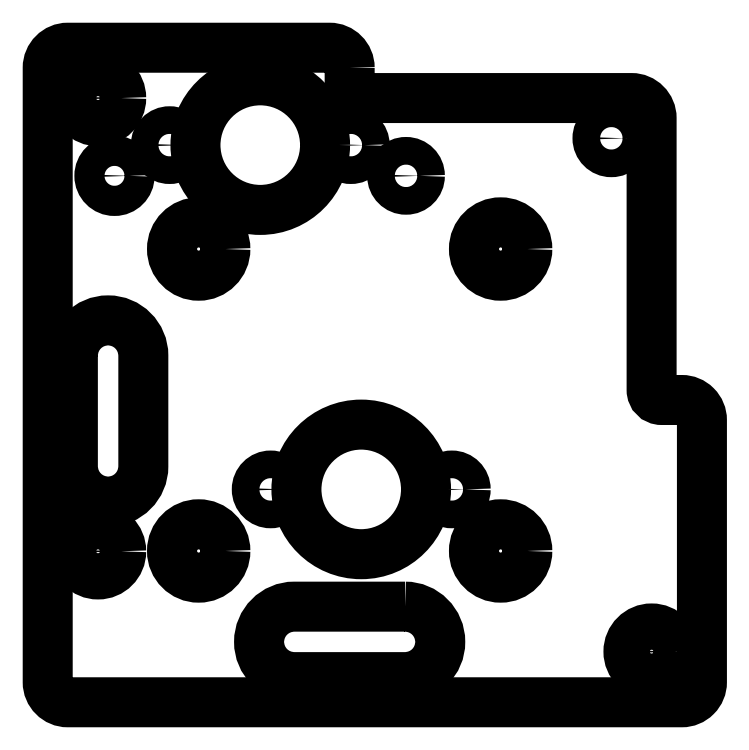
<metadata>
{"format":"dxf","ext":"dxf","renderer":"ezdxf+matplotlib","layout":"modelspace","background":"white","min_lineweight":24,"dpi":150}
</metadata>
<code>
0
SECTION
2
ENTITIES
0
CIRCLE
8
0
10
5.6
20
22.27
30
0
40
1.375
210
0
220
0
230
1
0
CIRCLE
8
0
10
-23.36
20
22.27
30
0
40
1.5
210
0
220
0
230
1
0
CIRCLE
8
0
10
-15
20
-15
30
0
40
2.65
210
0
220
0
230
1
0
CIRCLE
8
0
10
15
20
15
30
0
40
2.65
210
0
220
0
230
1
0
CIRCLE
8
0
10
15
20
-15
30
0
40
2.65
210
0
220
0
230
1
0
CIRCLE
8
0
10
-15
20
15
30
0
40
2.65
210
0
220
0
230
1
0
CIRCLE
8
0
10
-25
20
30
30
0
40
2.3
210
0
220
0
230
1
0
CIRCLE
8
0
10
26
20
26
30
0
40
1.375
210
0
220
0
230
1
0
CIRCLE
8
0
10
-17.88
20
25.32
30
0
40
1.375
210
0
220
0
230
1
0
LWPOLYLINE
8
0
90
4
70
1
43
0
10
5.5
20
-20.53
10
-5.5
20
-20.53
42
1
10
-5.5
20
-27.53
10
5.5
20
-27.53
42
1
0
LWPOLYLINE
8
0
90
4
70
1
43
0
10
-27.5
20
4.409
10
-27.5
20
-6.591
42
1
10
-20.5
20
-6.591
10
-20.5
20
4.409
42
1
0
CIRCLE
8
0
10
30
20
-25
30
0
40
2.3
210
0
220
0
230
1
0
CIRCLE
8
0
10
1.15
20
-8.882
30
0
40
6.438
210
0
220
0
230
1
0
CIRCLE
8
0
10
-7.85
20
-8.882
30
0
40
1.375
210
0
220
0
230
1
0
CIRCLE
8
0
10
0.1178
20
25.32
30
0
40
1.375
210
0
220
0
230
1
0
CIRCLE
8
0
10
10.15
20
-8.882
30
0
40
1.375
210
0
220
0
230
1
0
CIRCLE
8
0
10
-8.882
20
25.32
30
0
40
6.438
210
0
220
0
230
1
0
CIRCLE
8
0
10
-25
20
-15.03
30
0
40
2.3
210
0
220
0
230
1
0
LWPOLYLINE
8
0
90
16
70
1
43
0
10
-7.494e-15
20
33
42
0.4142
10
-2
20
35
10
-28
20
35
42
0.4142
10
-30
20
33
10
-30
20
-28.03
42
0.4142
10
-28
20
-30.03
10
33
20
-30.03
42
0.4142
10
35
20
-28.03
10
35
20
-2
42
0.4142
10
33
20
7.494e-15
10
31
20
8.882e-15
42
-0.4142
10
30
20
1
10
30
20
28
42
0.4142
10
28
20
30
10
1
20
30
42
-0.4142
10
-5.967e-15
20
31
0
ENDSEC
0
EOF

</code>
